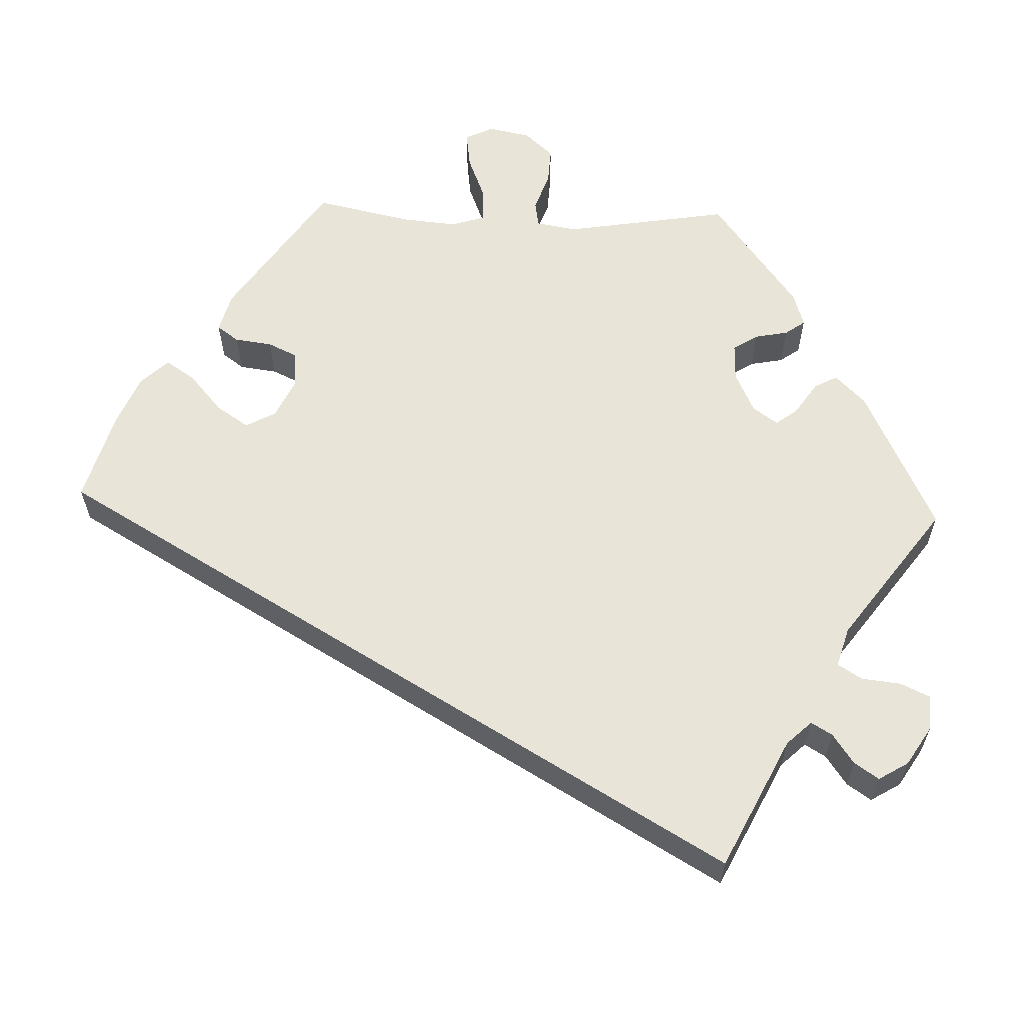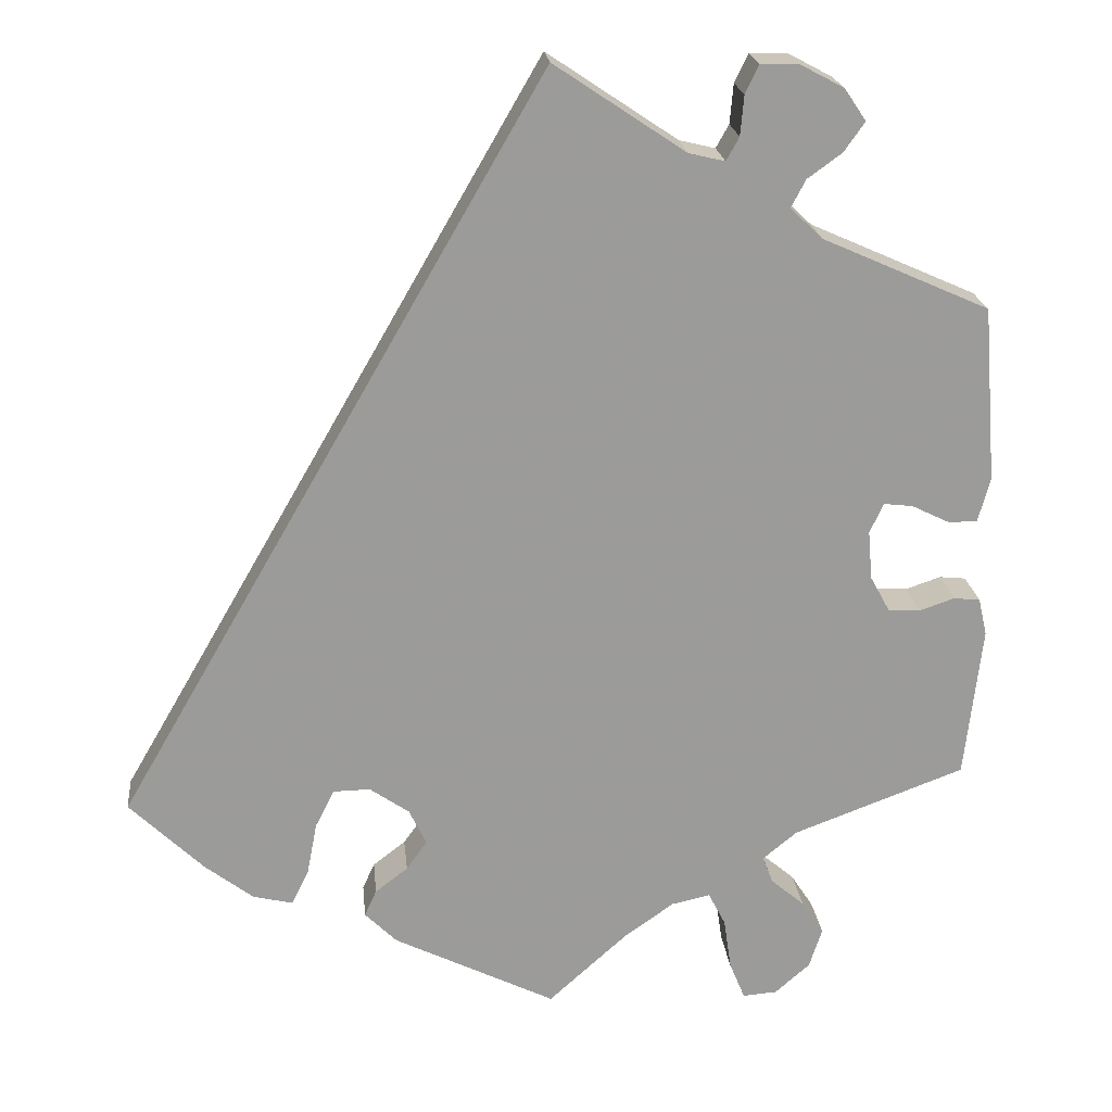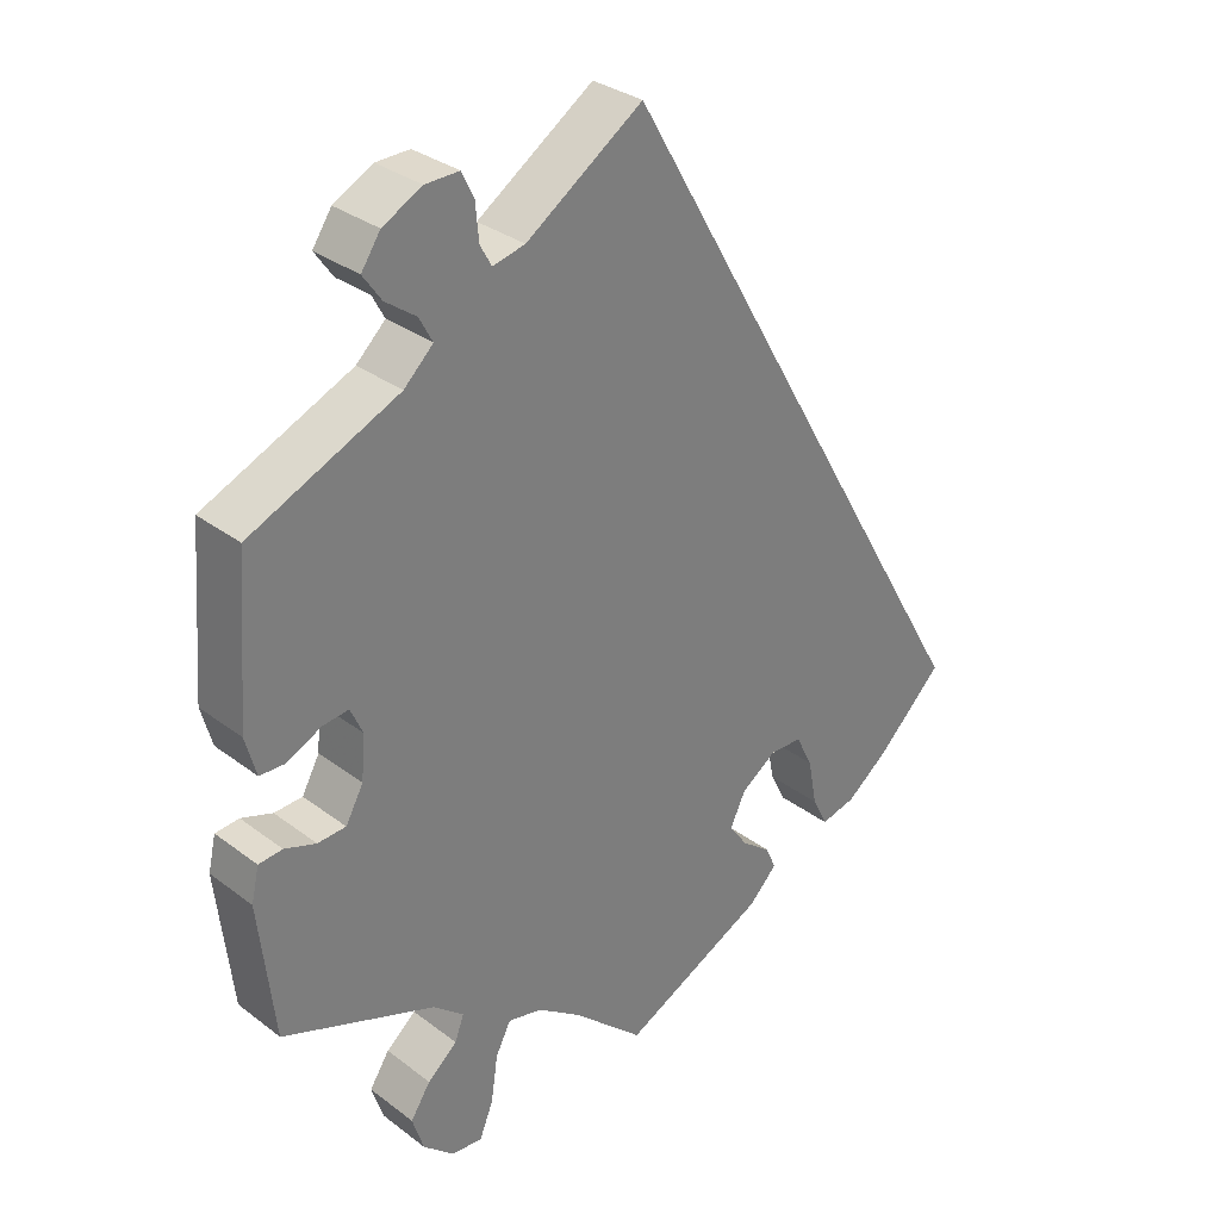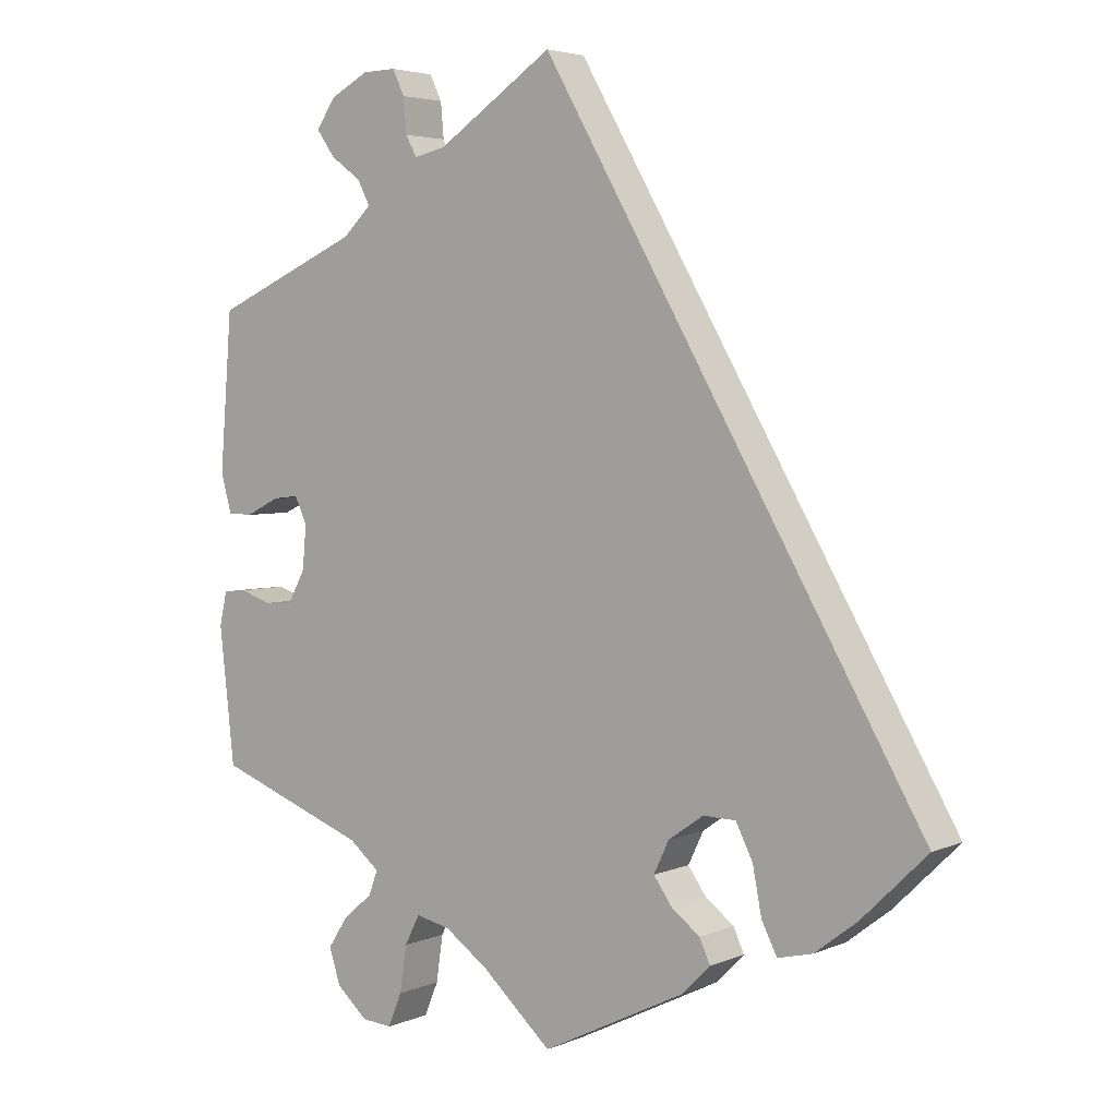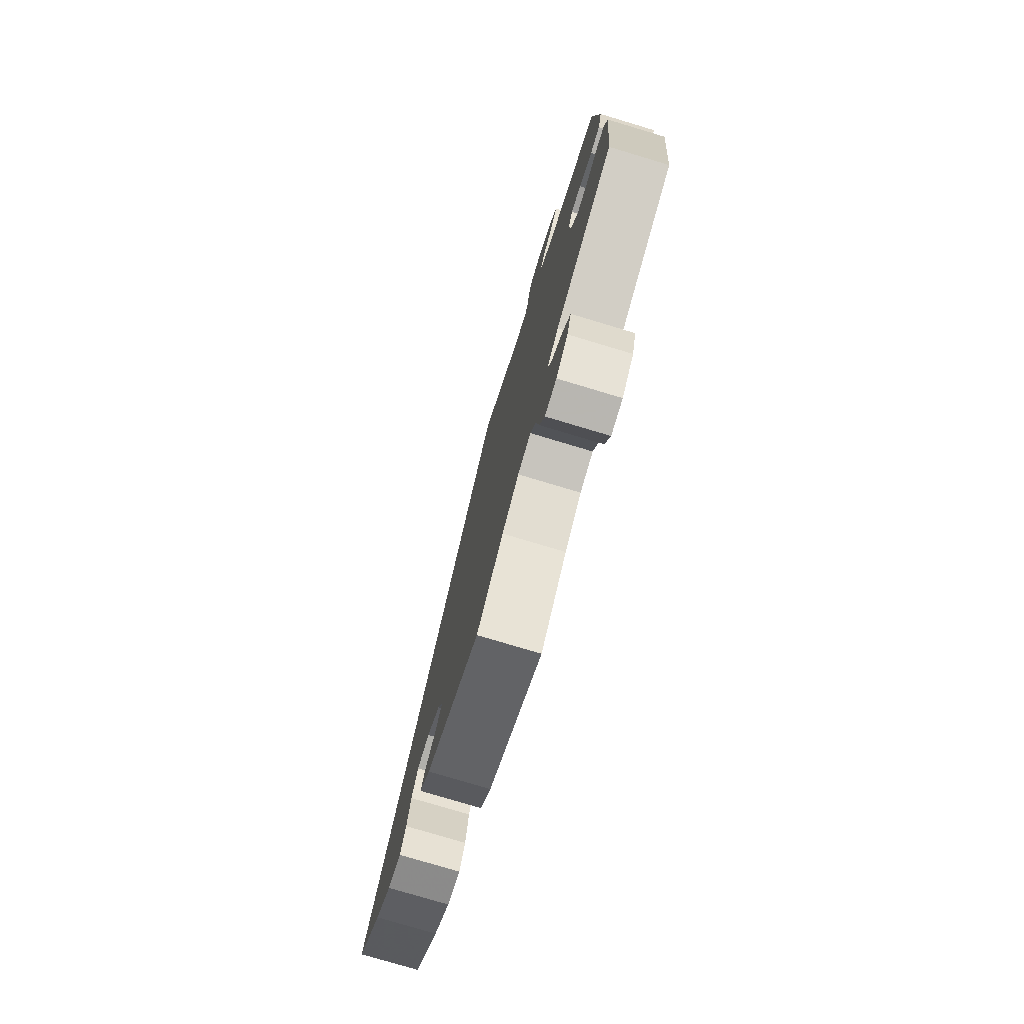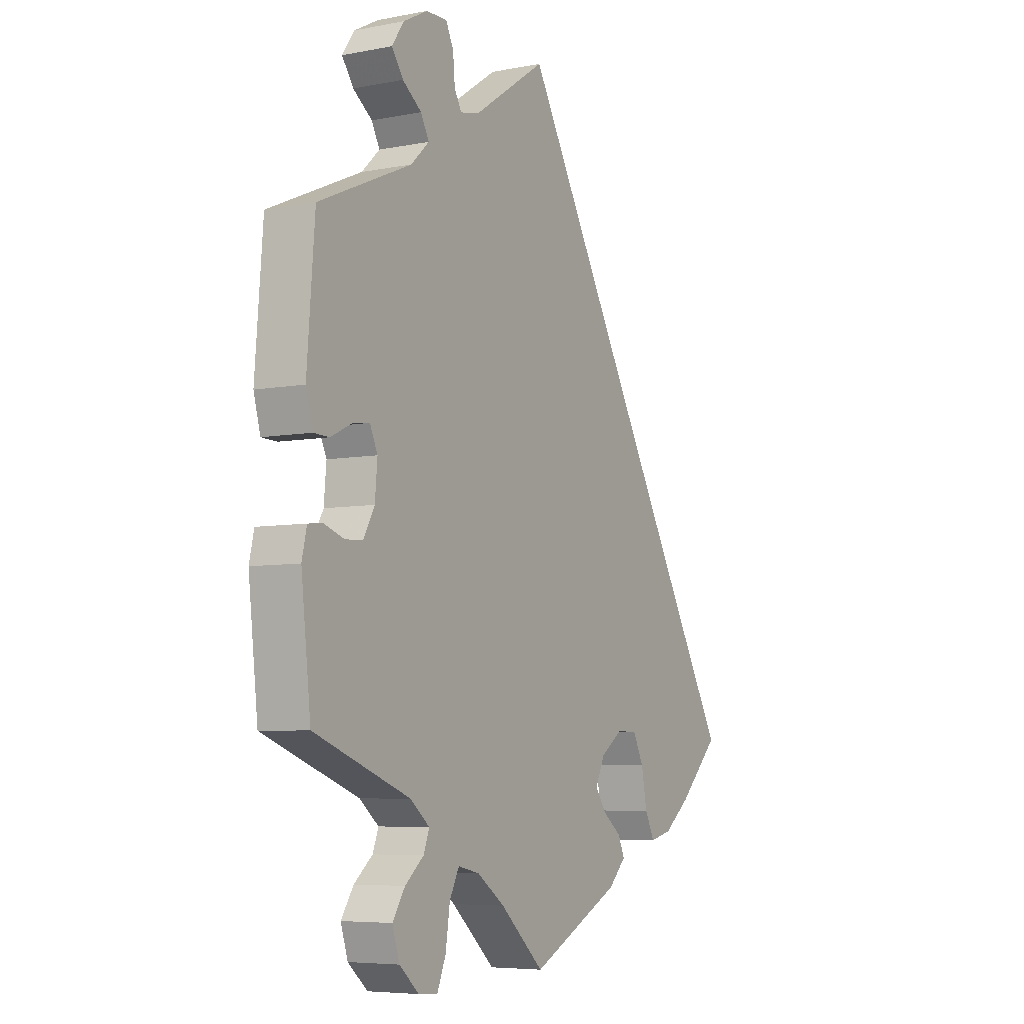
<metadata>
{"format":"obj","ext":"obj","renderer":"f3d","projection":"perspective","resolution":1024,"background":"white","views":[{"elev":60.5,"azim":-27.9,"up":"+Y"},{"elev":20.8,"azim":-5.8,"up":"+Z"},{"elev":31.7,"azim":136.7,"up":"+Z"},{"elev":4.1,"azim":-143.4,"up":"+Z"},{"elev":-77.1,"azim":73.3,"up":"+Z"},{"elev":-6.2,"azim":120.1,"up":"+Z"}]}
</metadata>
<code>
v 0 0.07 0.578
v 0.152 0.07 0.476
v 0.194 0.07 0.466
v 0.209 0.07 0.493
v 0.213 0.07 0.539
v 0.229 0.07 0.572
v 0.273 0.07 0.571
v 0.324 0.07 0.544
v 0.349 0.07 0.507
v 0.325 0.07 0.473
v 0.285 0.07 0.444
v 0.268 0.07 0.412
v 0.306 0.07 0.376
v 0.5 0.07 0.29
v 0.516 0.07 0.085
v 0.502 0.07 0.034
v 0.469 0.07 0.033
v 0.424 0.07 0.055
v 0.39 0.07 0.059
v 0.374 0.07 0.024
v 0.379 0.07 -0.033
v 0.402 0.07 -0.075
v 0.439 0.07 -0.077
v 0.48 0.07 -0.063
v 0.511 0.07 -0.066
v 0.521 0.07 -0.11
v 0.501 0.07 -0.288
v 0.301 0.07 -0.363
v 0.261 0.07 -0.396
v 0.273 0.07 -0.428
v 0.312 0.07 -0.461
v 0.338 0.07 -0.501
v 0.323 0.07 -0.548
v 0.282 0.07 -0.584
v 0.242 0.07 -0.587
v 0.224 0.07 -0.543
v 0.215 0.07 -0.482
v 0.195 0.07 -0.443
v 0.15 0.07 -0.453
v 0.092 0.07 -0.494
v 0 0.07 -0.577
v -0.189 0.07 -0.484
v -0.226 0.07 -0.447
v -0.212 0.07 -0.416
v -0.174 0.07 -0.387
v -0.15 0.07 -0.353
v -0.17 0.07 -0.311
v -0.216 0.07 -0.279
v -0.259 0.07 -0.28
v -0.281 0.07 -0.324
v -0.293 0.07 -0.386
v -0.313 0.07 -0.426
v -0.359 0.07 -0.415
v -0.415 0.07 -0.372
v -0.501 0.07 -0.288
v 0 0 0.578
v 0.152 0 0.476
v 0.194 0 0.466
v 0.209 0 0.493
v 0.213 0 0.539
v 0.229 0 0.572
v 0.273 0 0.571
v 0.324 0 0.544
v 0.349 0 0.507
v 0.325 0 0.473
v 0.285 0 0.444
v 0.268 0 0.412
v 0.306 0 0.376
v 0.5 0 0.29
v 0.516 0 0.085
v 0.502 0 0.034
v 0.469 0 0.033
v 0.424 0 0.055
v 0.39 0 0.059
v 0.374 0 0.024
v 0.379 0 -0.033
v 0.402 0 -0.075
v 0.439 0 -0.077
v 0.48 0 -0.063
v 0.511 0 -0.066
v 0.521 0 -0.11
v 0.501 0 -0.288
v 0.301 0 -0.363
v 0.261 0 -0.396
v 0.273 0 -0.428
v 0.312 0 -0.461
v 0.338 0 -0.501
v 0.323 0 -0.548
v 0.282 0 -0.584
v 0.242 0 -0.587
v 0.224 0 -0.543
v 0.215 0 -0.482
v 0.195 0 -0.443
v 0.15 0 -0.453
v 0.092 0 -0.494
v 0 0 -0.577
v -0.189 0 -0.484
v -0.226 0 -0.447
v -0.212 0 -0.416
v -0.174 0 -0.387
v -0.15 0 -0.353
v -0.17 0 -0.311
v -0.216 0 -0.279
v -0.259 0 -0.28
v -0.281 0 -0.324
v -0.293 0 -0.386
v -0.313 0 -0.426
v -0.359 0 -0.415
v -0.415 0 -0.372
v -0.501 0 -0.288
f 54 55 1 2
f 53 54 2 3
f 50 51 52 53
f 49 50 53
f 49 53 3
f 48 49 3
f 47 48 3 4
f 46 47 4
f 42 43 44 45
f 40 41 42 45
f 39 40 45 46
f 38 39 46 4
f 34 35 36 37
f 30 31 32 33
f 30 33 34 37
f 25 26 27 28
f 23 24 25 28
f 22 23 28 29
f 21 22 29
f 20 21 29
f 15 16 17 18
f 13 14 15 18
f 12 13 18 19
f 8 9 10 11
f 8 11 12
f 7 8 12
f 6 7 12
f 5 6 12
f 29 30 37 38
f 20 29 38 4
f 12 19 20
f 4 5 12 20
f 57 56 110 109
f 58 57 109 108
f 108 107 106 105
f 108 105 104
f 58 108 104
f 58 104 103
f 59 58 103 102
f 59 102 101
f 100 99 98 97
f 100 97 96 95
f 101 100 95 94
f 59 101 94 93
f 92 91 90 89
f 88 87 86 85
f 92 89 88 85
f 83 82 81 80
f 83 80 79 78
f 84 83 78 77
f 84 77 76
f 84 76 75
f 73 72 71 70
f 73 70 69 68
f 74 73 68 67
f 66 65 64 63
f 67 66 63
f 67 63 62
f 67 62 61
f 67 61 60
f 93 92 85 84
f 59 93 84 75
f 75 74 67
f 75 67 60 59
f 1 56 57 2
f 2 57 58 3
f 3 58 59 4
f 4 59 60 5
f 5 60 61 6
f 6 61 62 7
f 7 62 63 8
f 8 63 64 9
f 9 64 65 10
f 10 65 66 11
f 11 66 67 12
f 12 67 68 13
f 13 68 69 14
f 14 69 70 15
f 15 70 71 16
f 16 71 72 17
f 17 72 73 18
f 18 73 74 19
f 19 74 75 20
f 20 75 76 21
f 21 76 77 22
f 22 77 78 23
f 23 78 79 24
f 24 79 80 25
f 25 80 81 26
f 26 81 82 27
f 27 82 83 28
f 28 83 84 29
f 29 84 85 30
f 30 85 86 31
f 31 86 87 32
f 32 87 88 33
f 33 88 89 34
f 34 89 90 35
f 35 90 91 36
f 36 91 92 37
f 37 92 93 38
f 38 93 94 39
f 39 94 95 40
f 40 95 96 41
f 41 96 97 42
f 42 97 98 43
f 43 98 99 44
f 44 99 100 45
f 45 100 101 46
f 46 101 102 47
f 47 102 103 48
f 48 103 104 49
f 49 104 105 50
f 50 105 106 51
f 51 106 107 52
f 52 107 108 53
f 53 108 109 54
f 54 109 110 55
f 55 110 56 1

</code>
